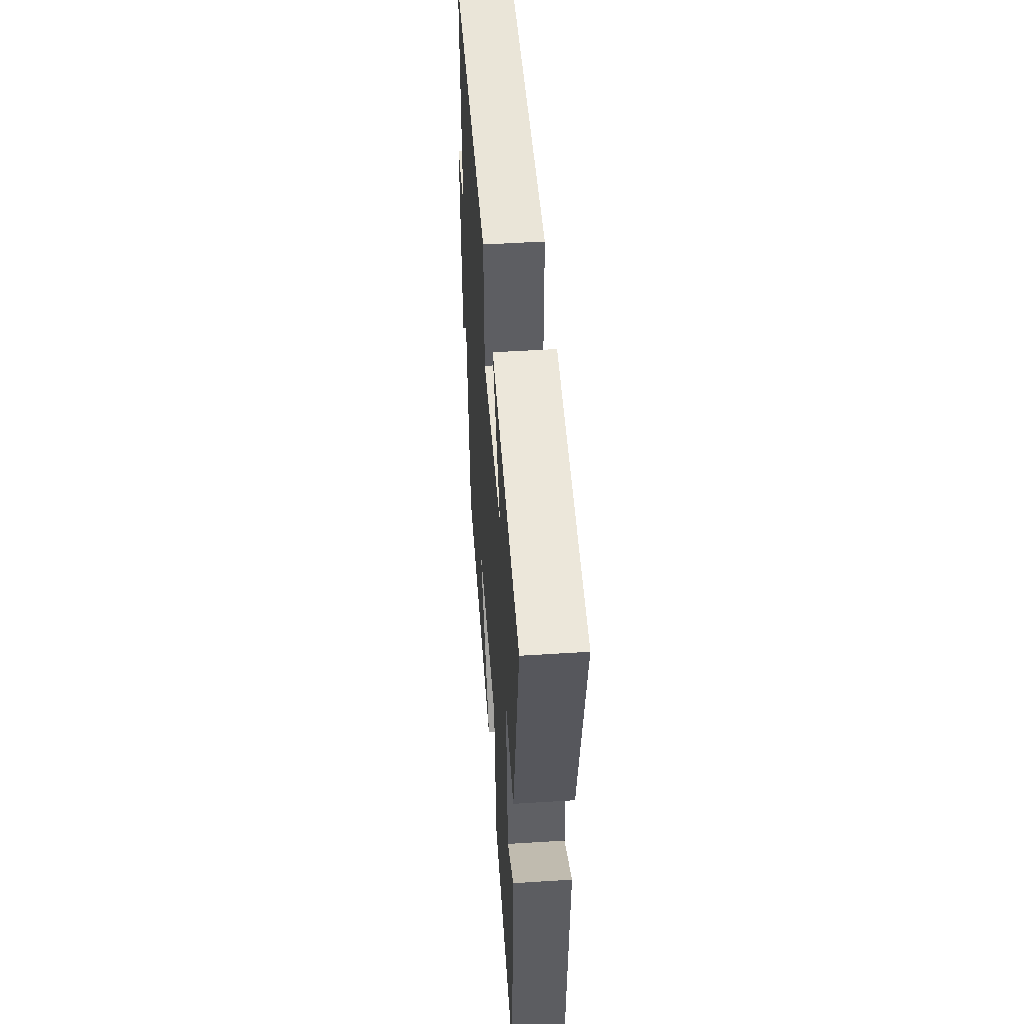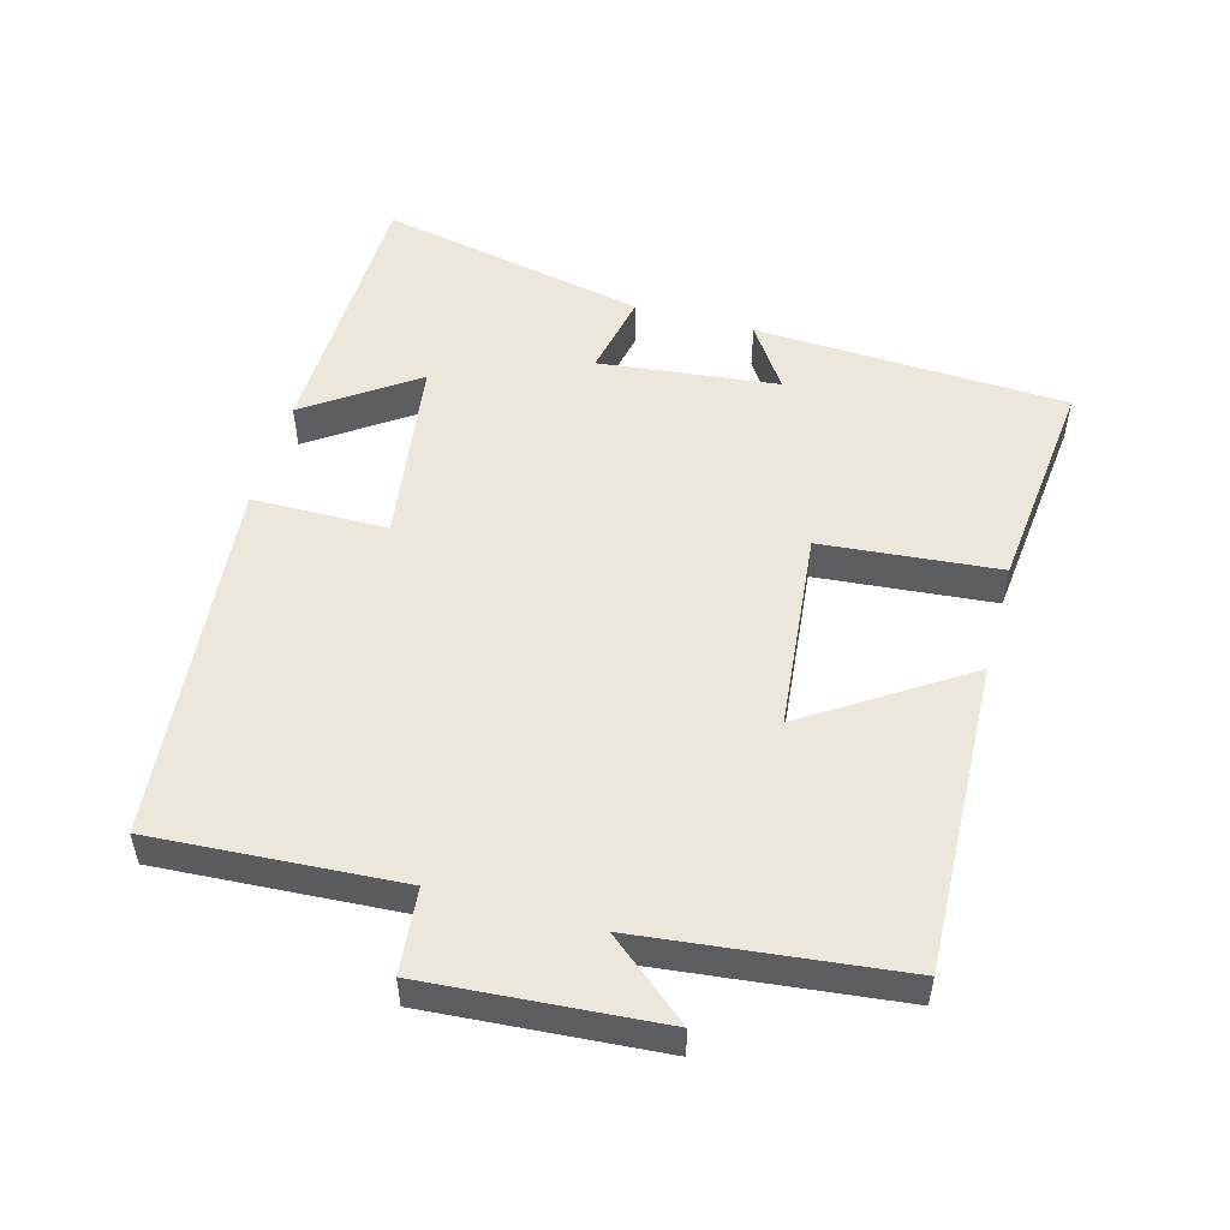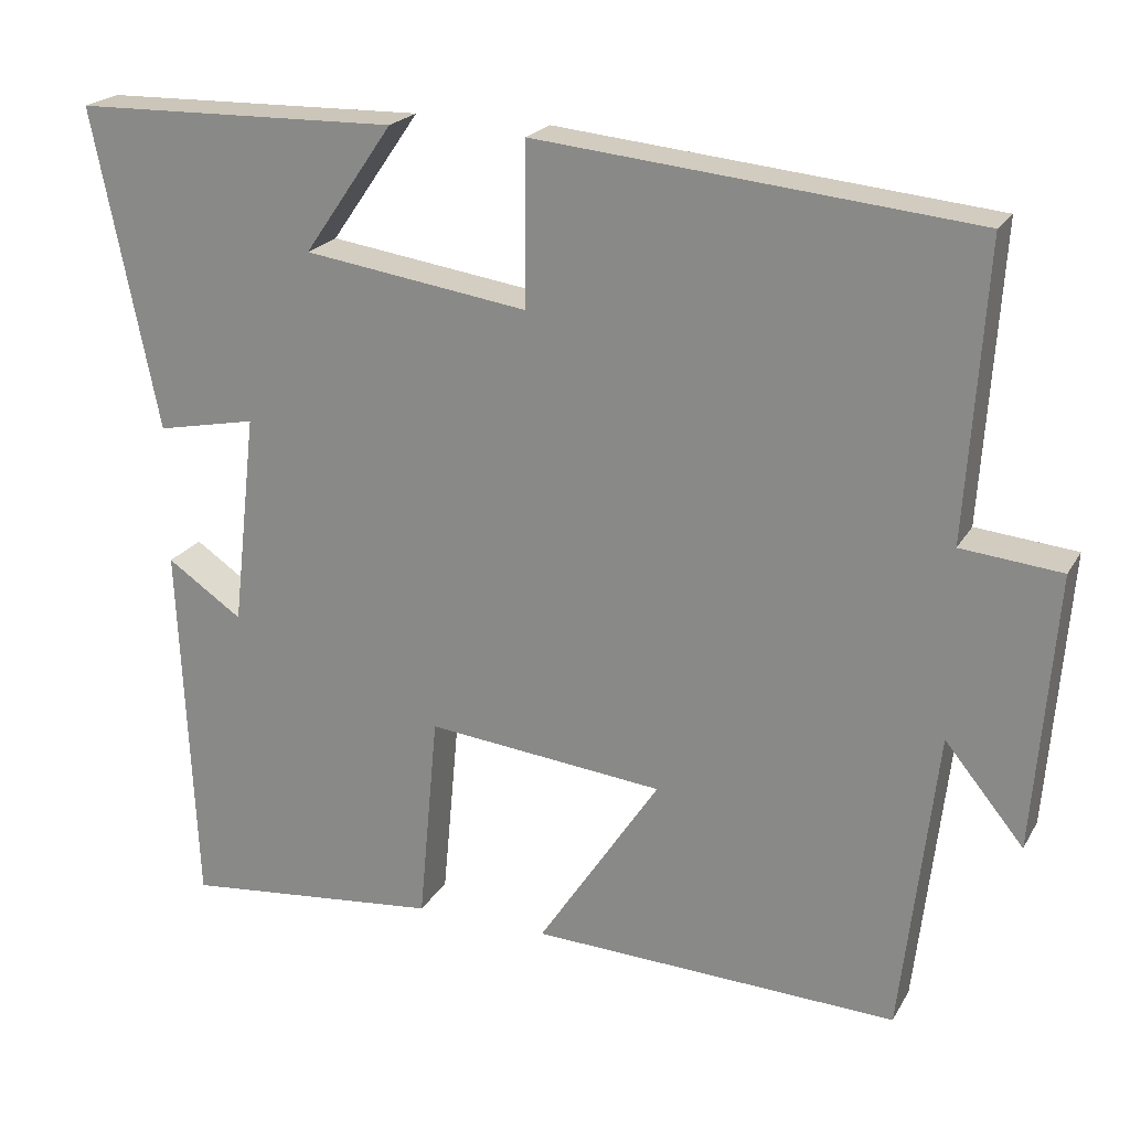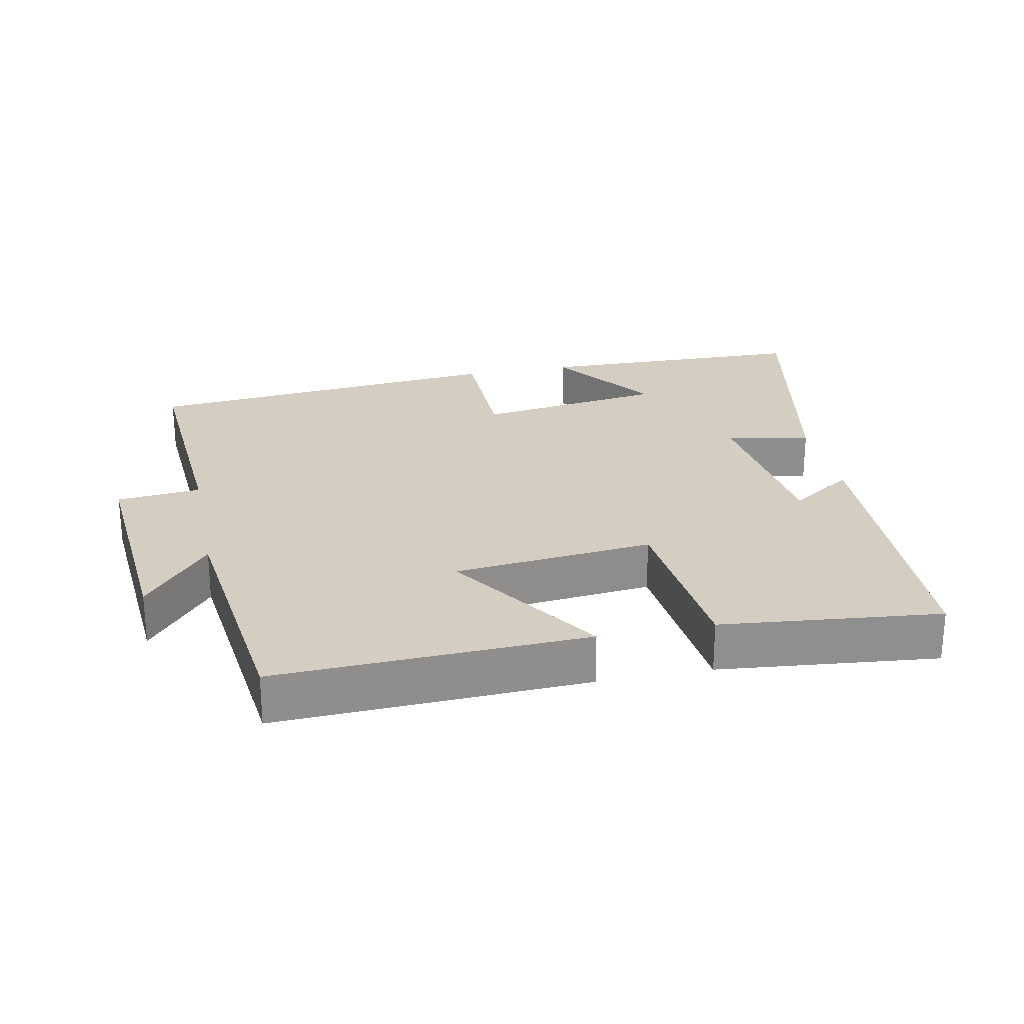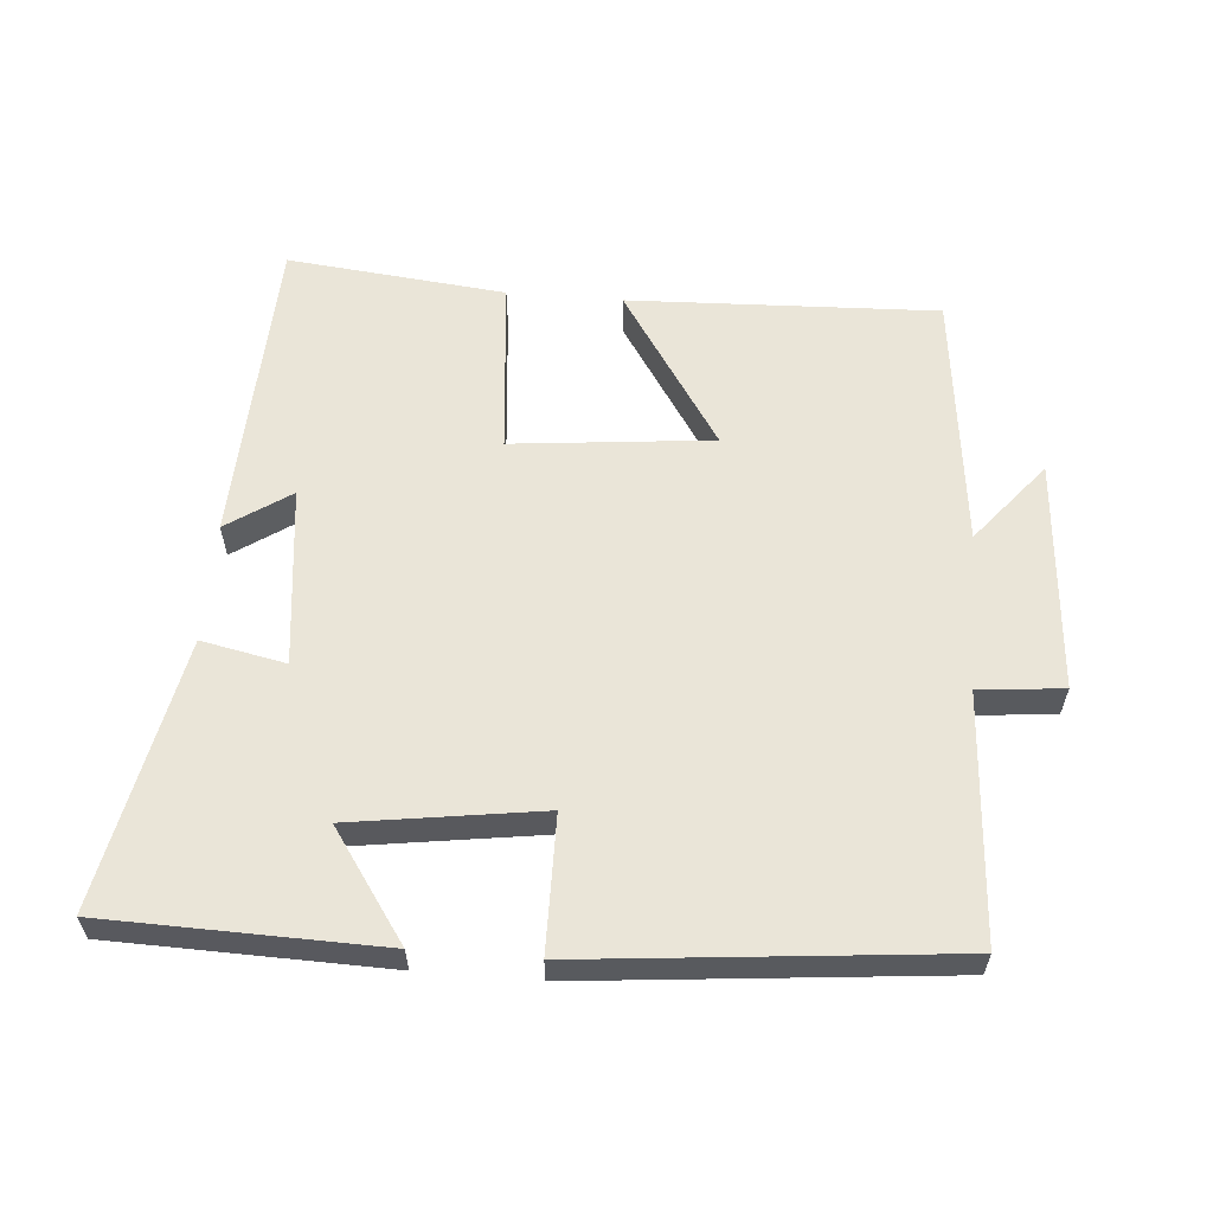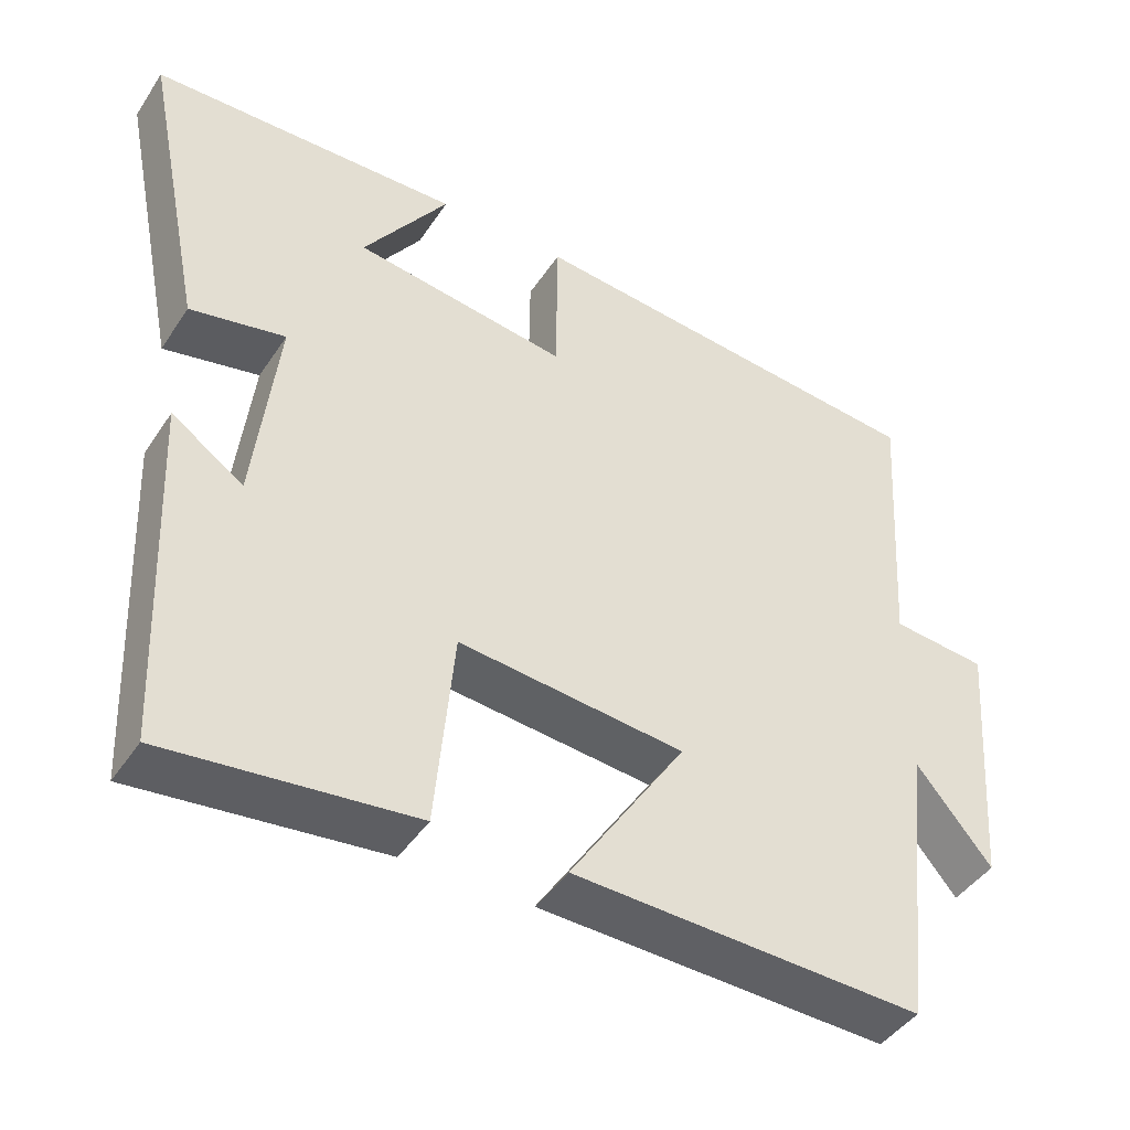
<metadata>
{"format":"obj","ext":"obj","renderer":"f3d","projection":"perspective","resolution":1024,"background":"white","views":[{"elev":50.4,"azim":-94.0,"up":"+Z"},{"elev":52.0,"azim":105.5,"up":"+Y"},{"elev":21.5,"azim":22.6,"up":"+Z"},{"elev":25.0,"azim":168.4,"up":"+Y"},{"elev":59.4,"azim":4.7,"up":"+Y"},{"elev":-43.9,"azim":-31.2,"up":"+Z"}]}
</metadata>
<code>
v -0.48 0.07 -0.533
v -0.5 0.07 -0.076
v -0.407 0.07 -0.139
v -0.377 0.07 0.123
v -0.5 0.07 0.098
v -0.58 0.07 0.491
v -0.179 0.07 0.5
v -0.289 0.07 0.342
v -0.013 0.07 0.302
v -0.011 0.07 0.5
v 0.523 0.07 0.448
v 0.5 0.07 0.089
v 0.623 0.07 0.077
v 0.597 0.07 -0.261
v 0.5 0.07 -0.143
v 0.457 0.07 -0.518
v 0.005 0.07 -0.5
v 0.155 0.07 -0.271
v -0.137 0.07 -0.241
v -0.161 0.07 -0.5
v -0.48 0 -0.533
v -0.5 0 -0.076
v -0.407 0 -0.139
v -0.377 0 0.123
v -0.5 0 0.098
v -0.58 0 0.491
v -0.179 0 0.5
v -0.289 0 0.342
v -0.013 0 0.302
v -0.011 0 0.5
v 0.523 0 0.448
v 0.5 0 0.089
v 0.623 0 0.077
v 0.597 0 -0.261
v 0.5 0 -0.143
v 0.457 0 -0.518
v 0.005 0 -0.5
v 0.155 0 -0.271
v -0.137 0 -0.241
v -0.161 0 -0.5
f 19 20 1
f 15 16 17 18
f 15 18 19
f 12 13 14 15
f 12 15 19
f 9 10 11 12
f 8 9 12 19
f 5 6 7 8
f 4 5 8
f 3 4 8 19
f 1 2 3
f 1 3 19
f 21 40 39
f 38 37 36 35
f 39 38 35
f 35 34 33 32
f 39 35 32
f 32 31 30 29
f 39 32 29 28
f 28 27 26 25
f 28 25 24
f 39 28 24 23
f 23 22 21
f 39 23 21
f 1 21 22 2
f 2 22 23 3
f 3 23 24 4
f 4 24 25 5
f 5 25 26 6
f 6 26 27 7
f 7 27 28 8
f 8 28 29 9
f 9 29 30 10
f 10 30 31 11
f 11 31 32 12
f 12 32 33 13
f 13 33 34 14
f 14 34 35 15
f 15 35 36 16
f 16 36 37 17
f 17 37 38 18
f 18 38 39 19
f 19 39 40 20
f 20 40 21 1

</code>
